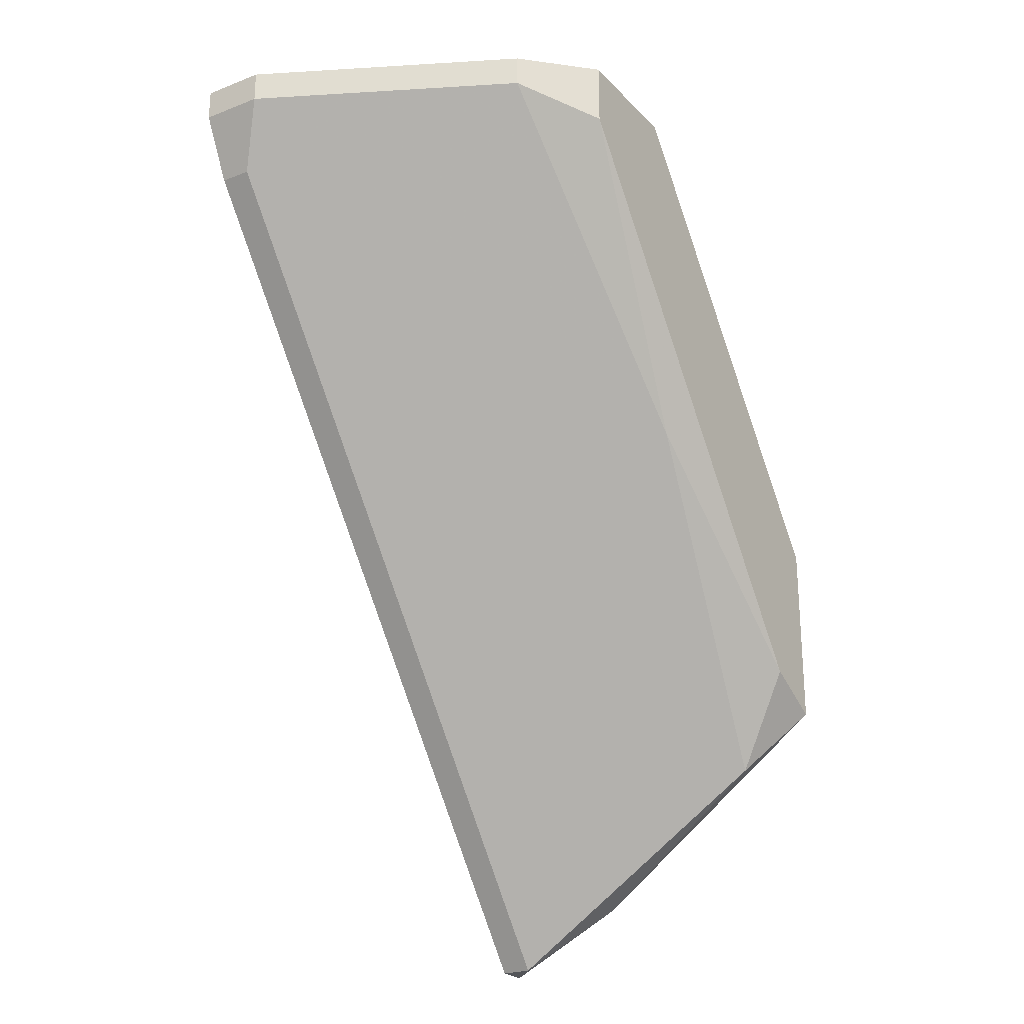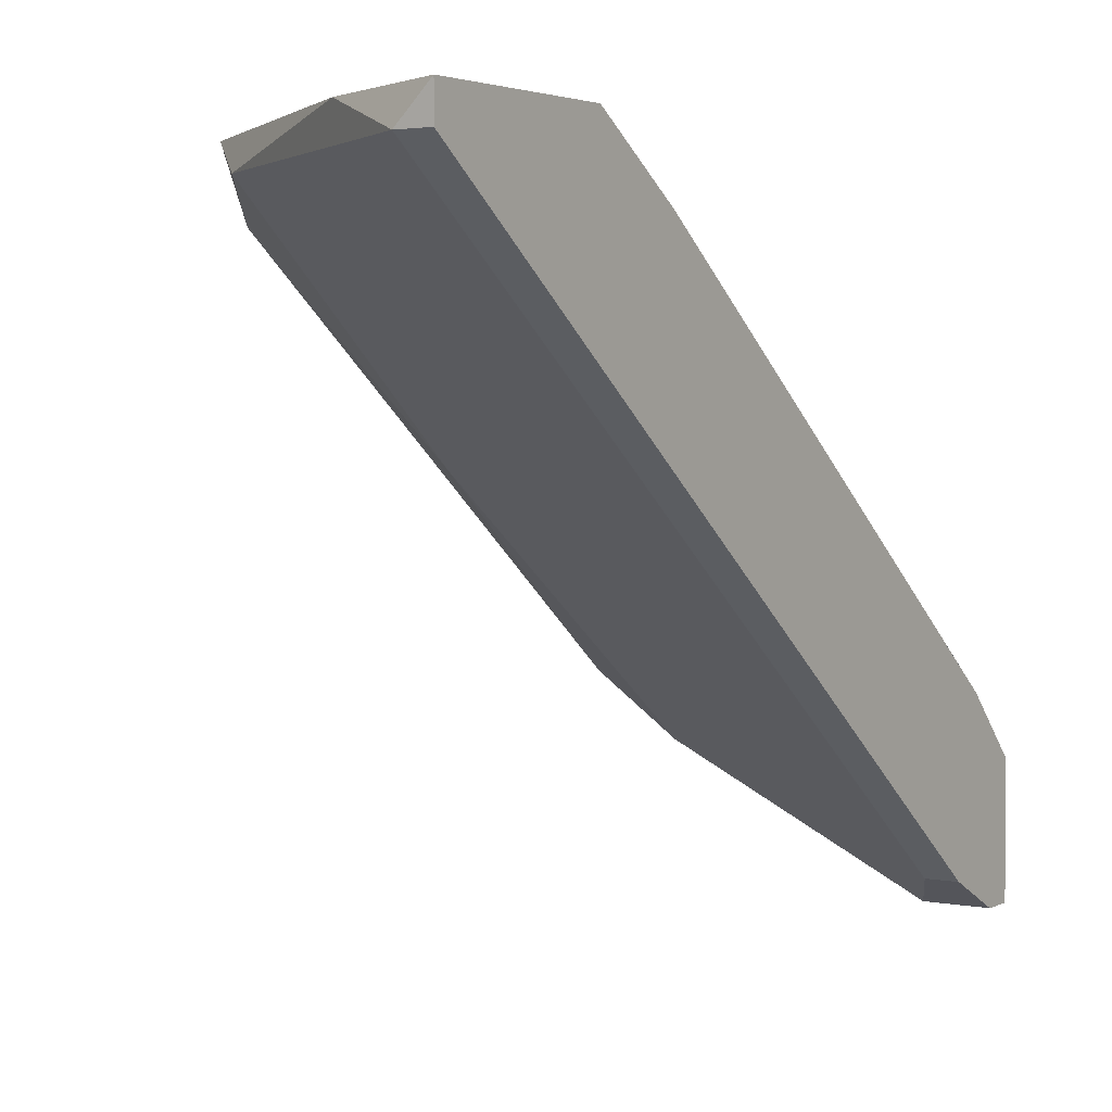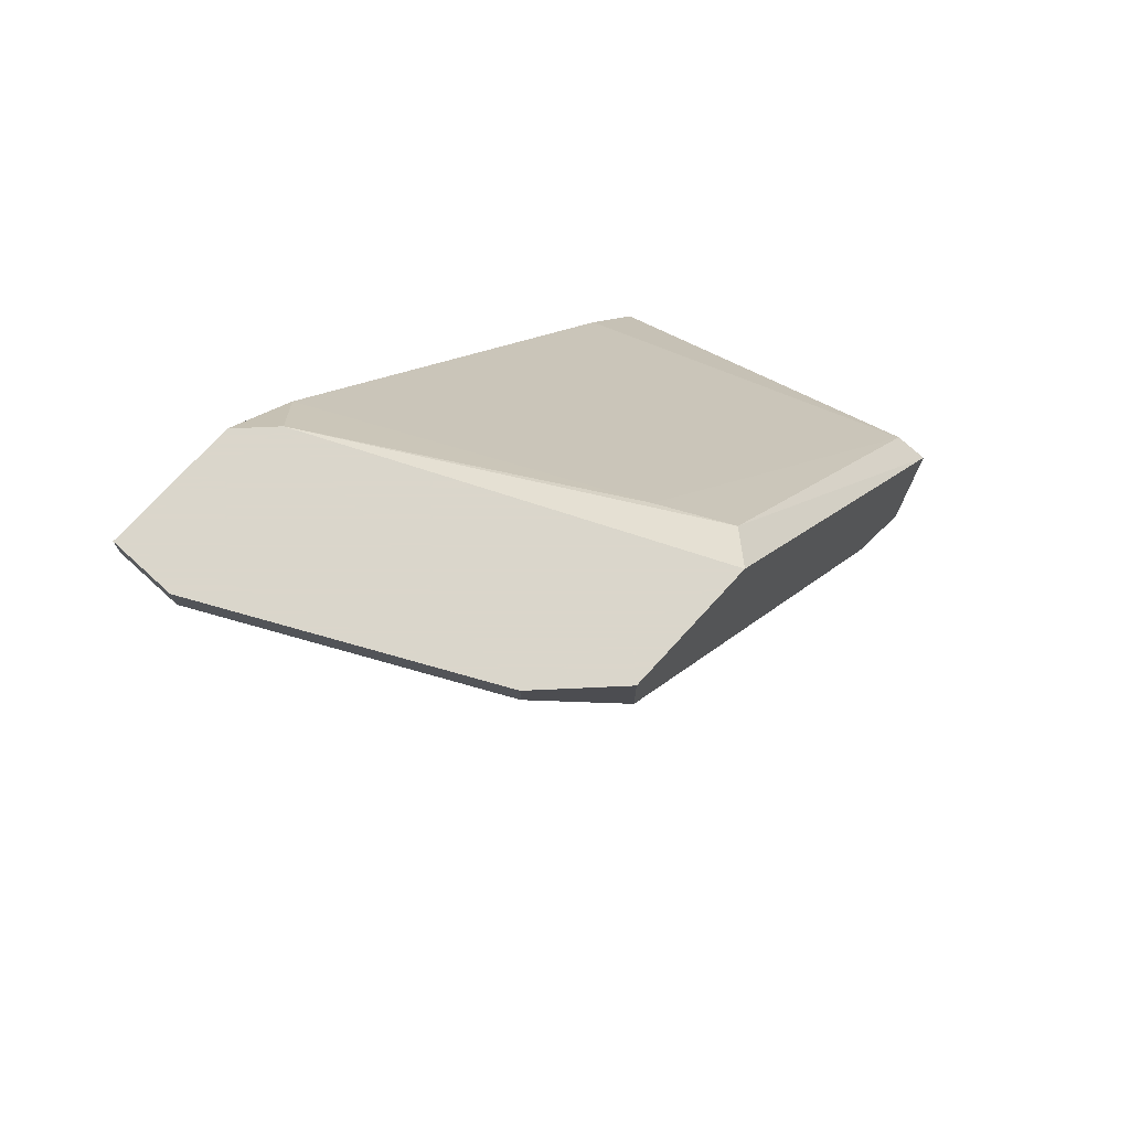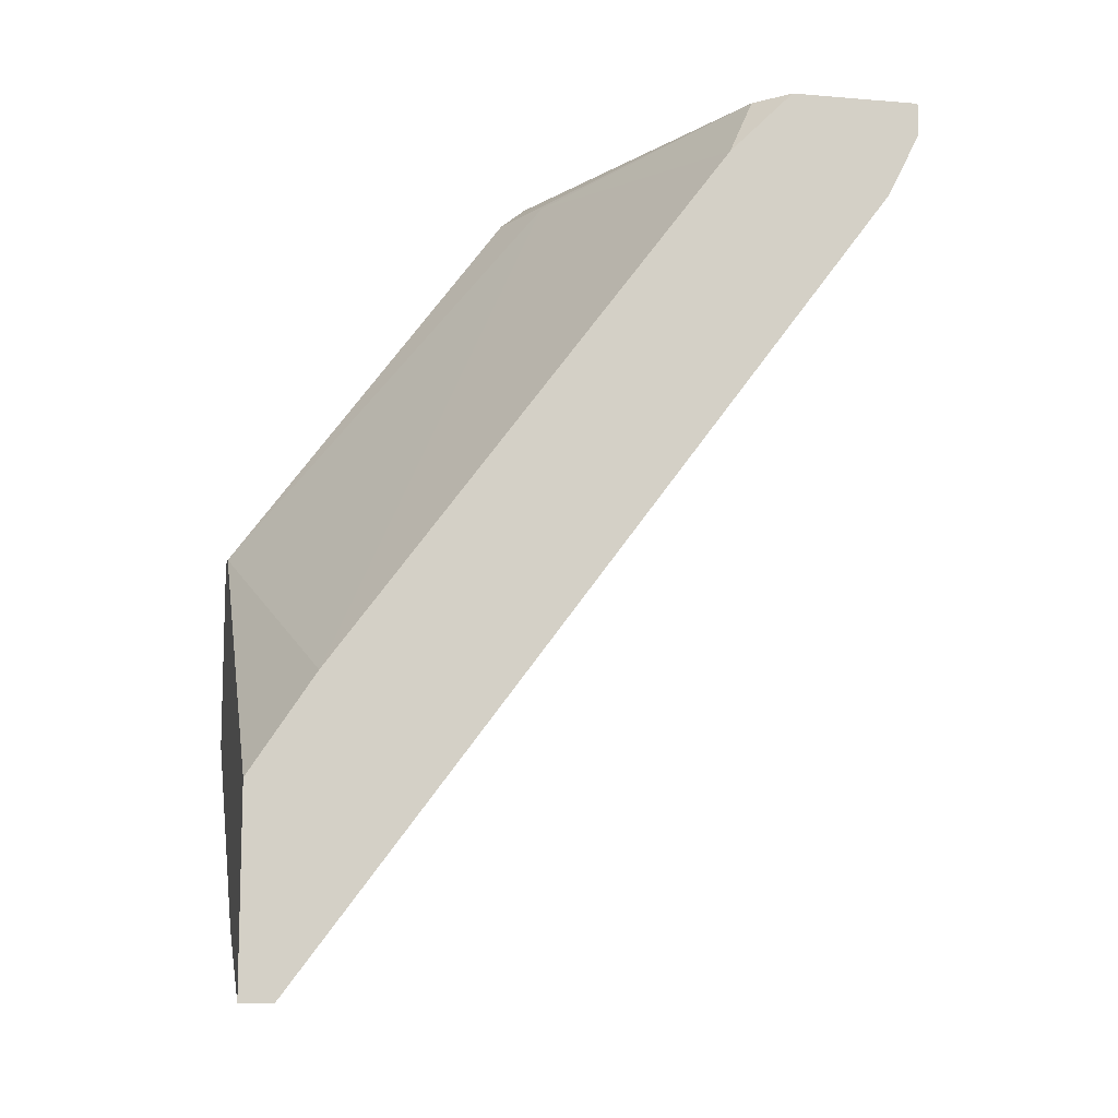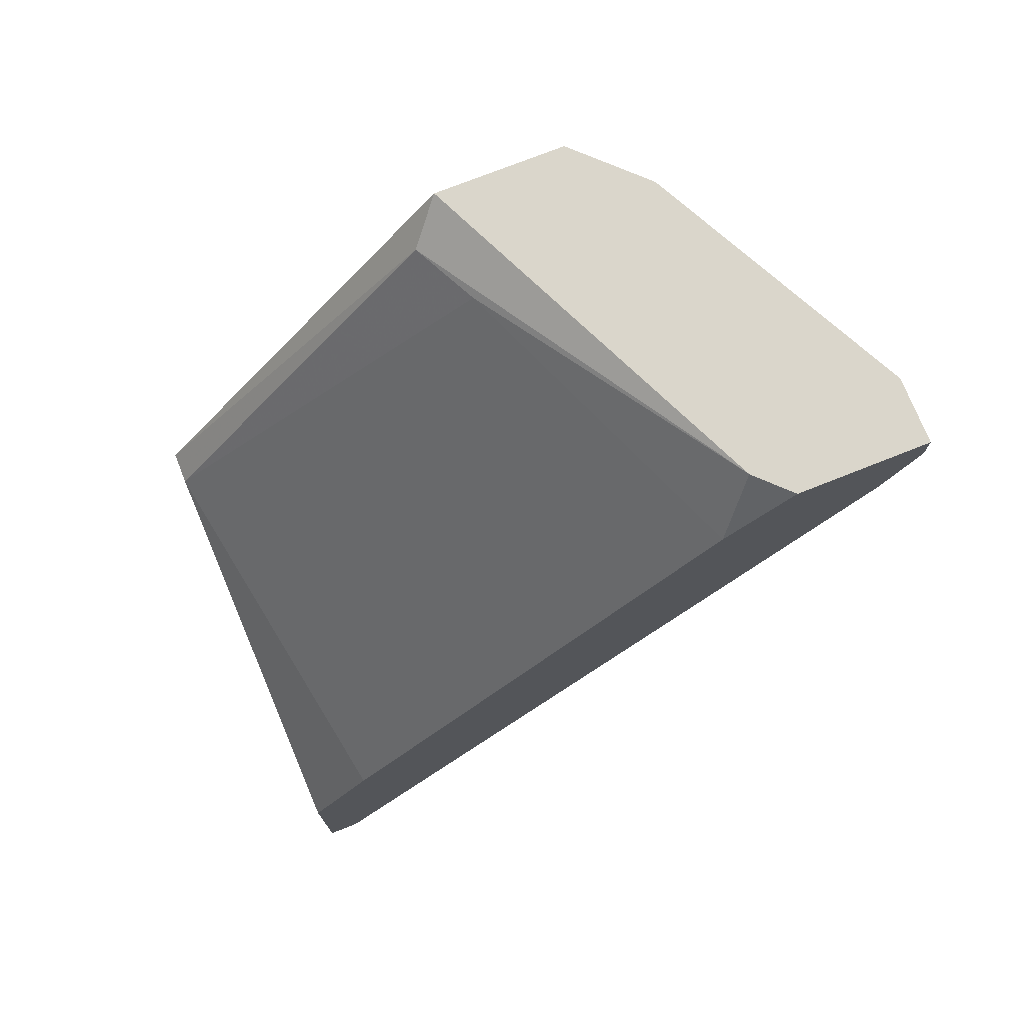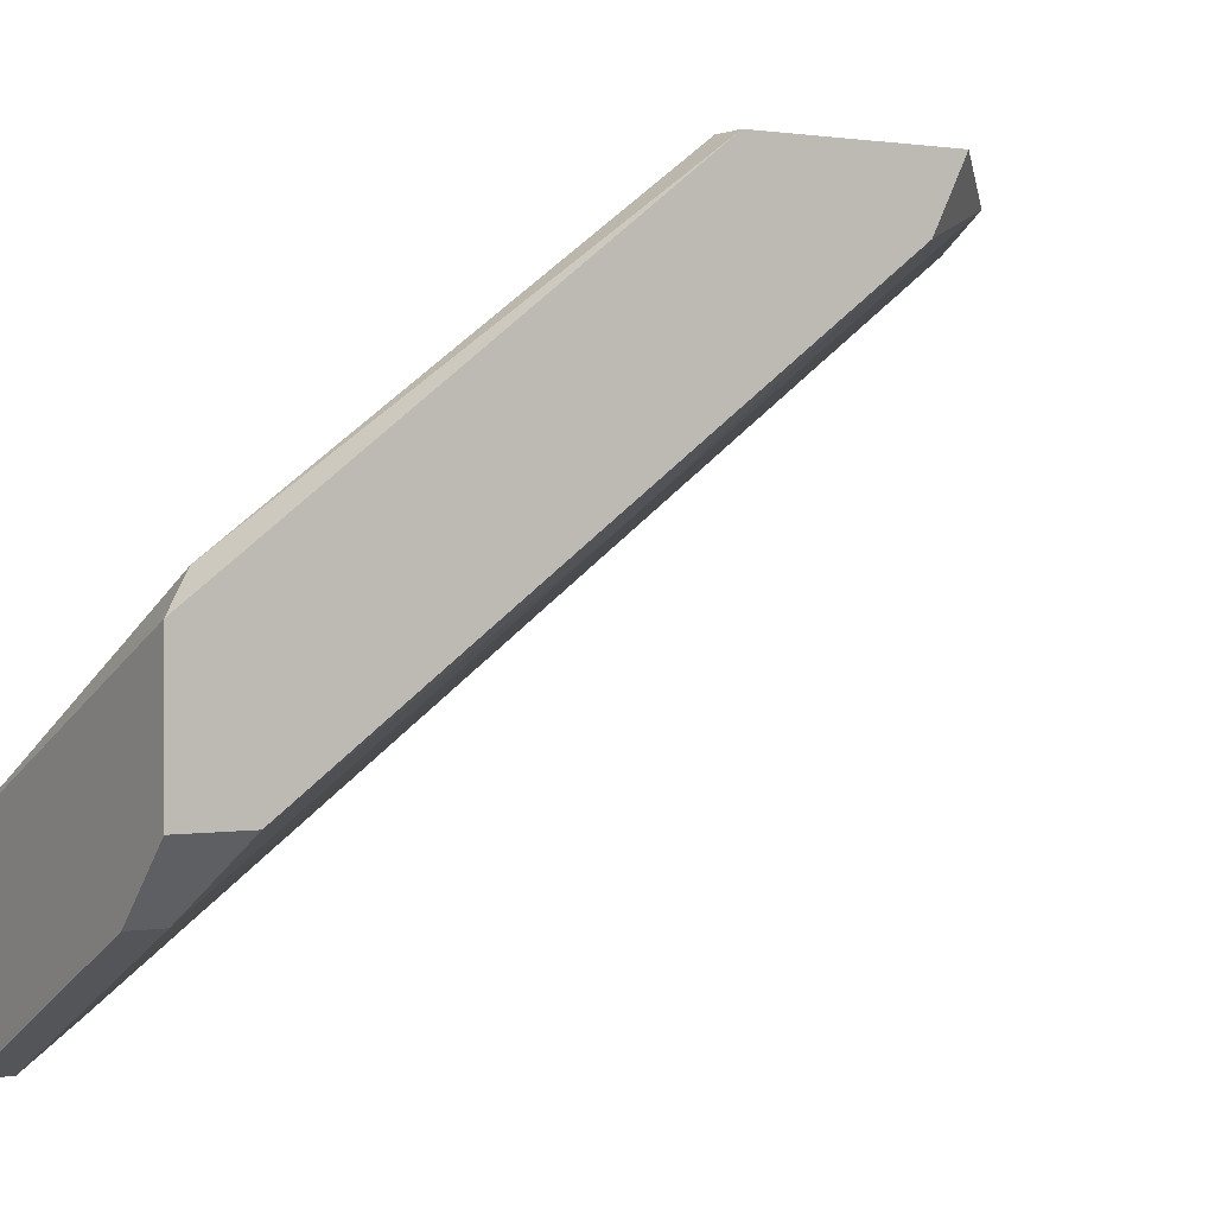
<metadata>
{"format":"obj","ext":"obj","renderer":"f3d","projection":"perspective","resolution":1024,"background":"white","views":[{"elev":-24.3,"azim":32.3,"up":"+Z"},{"elev":2.9,"azim":-146.9,"up":"+Y"},{"elev":73.7,"azim":42.4,"up":"+Z"},{"elev":-10.5,"azim":-101.7,"up":"+Z"},{"elev":74.0,"azim":-111.7,"up":"+Z"},{"elev":1.0,"azim":57.7,"up":"+Y"}]}
</metadata>
<code>
v 0.008807 -0.00513 -0.01554
v 0.008807 -0.01099 -0.002354
v 0.008807 -0.01392 -0.003822
v 0.008807 -0.01392 -0.002354
v 0.008807 -0.003664 -0.01627
v 0.008807 -0.003664 -0.01188
v 1.6e-05 -0.01831 -0.002354
v 1.6e-05 -0.01831 -0.003088
v 1.6e-05 -0.00513 -0.01554
v 1.6e-05 -0.004397 -0.02213
v 1.6e-05 -0.01392 -0.003822
v 1.6e-05 -0.003664 -0.01774
v 1.6e-05 -0.003664 -0.02213
v 1.6e-05 -0.01538 -0.002354
v 1.6e-05 -0.01758 -0.004554
v 0.006608 -0.01099 -0.003088
v 0.008073 -0.01026 -0.003088
v 0.008073 -0.003664 -0.01188
v 0.008073 -0.009526 -0.01042
v 0.002948 -0.003664 -0.02067
v 0.000749 -0.004397 -0.02213
v 0.000749 -0.01758 -0.004554
v 0.000749 -0.01465 -0.002354
v 0.001482 -0.01831 -0.002354
v 0.001482 -0.01831 -0.003088
v 0.007342 -0.004397 -0.01774
v 0.007342 -0.01538 -0.002354
v 0.007342 -0.01538 -0.003088
f 5 3 1
f 1 3 19
f 26 5 1
f 26 1 19
f 3 2 4
f 6 2 3
f 2 27 4
f 2 6 17
f 23 2 17
f 2 23 27
f 27 3 4
f 6 3 5
f 3 28 19
f 3 27 28
f 12 6 5
f 12 5 13
f 13 5 20
f 5 26 20
f 6 12 18
f 6 18 17
f 11 8 7
f 8 25 7
f 11 7 14
f 7 23 14
f 27 23 7
f 7 25 24
f 27 7 24
f 12 8 11
f 15 8 12
f 8 15 25
f 12 11 9
f 9 11 16
f 18 12 9
f 18 9 16
f 15 13 10
f 13 21 10
f 21 15 10
f 23 11 14
f 11 23 16
f 15 12 13
f 21 13 20
f 15 21 22
f 25 15 22
f 17 18 16
f 23 17 16
f 25 21 19
f 21 26 19
f 28 25 19
f 26 21 20
f 21 25 22
f 25 27 24
f 27 25 28

</code>
